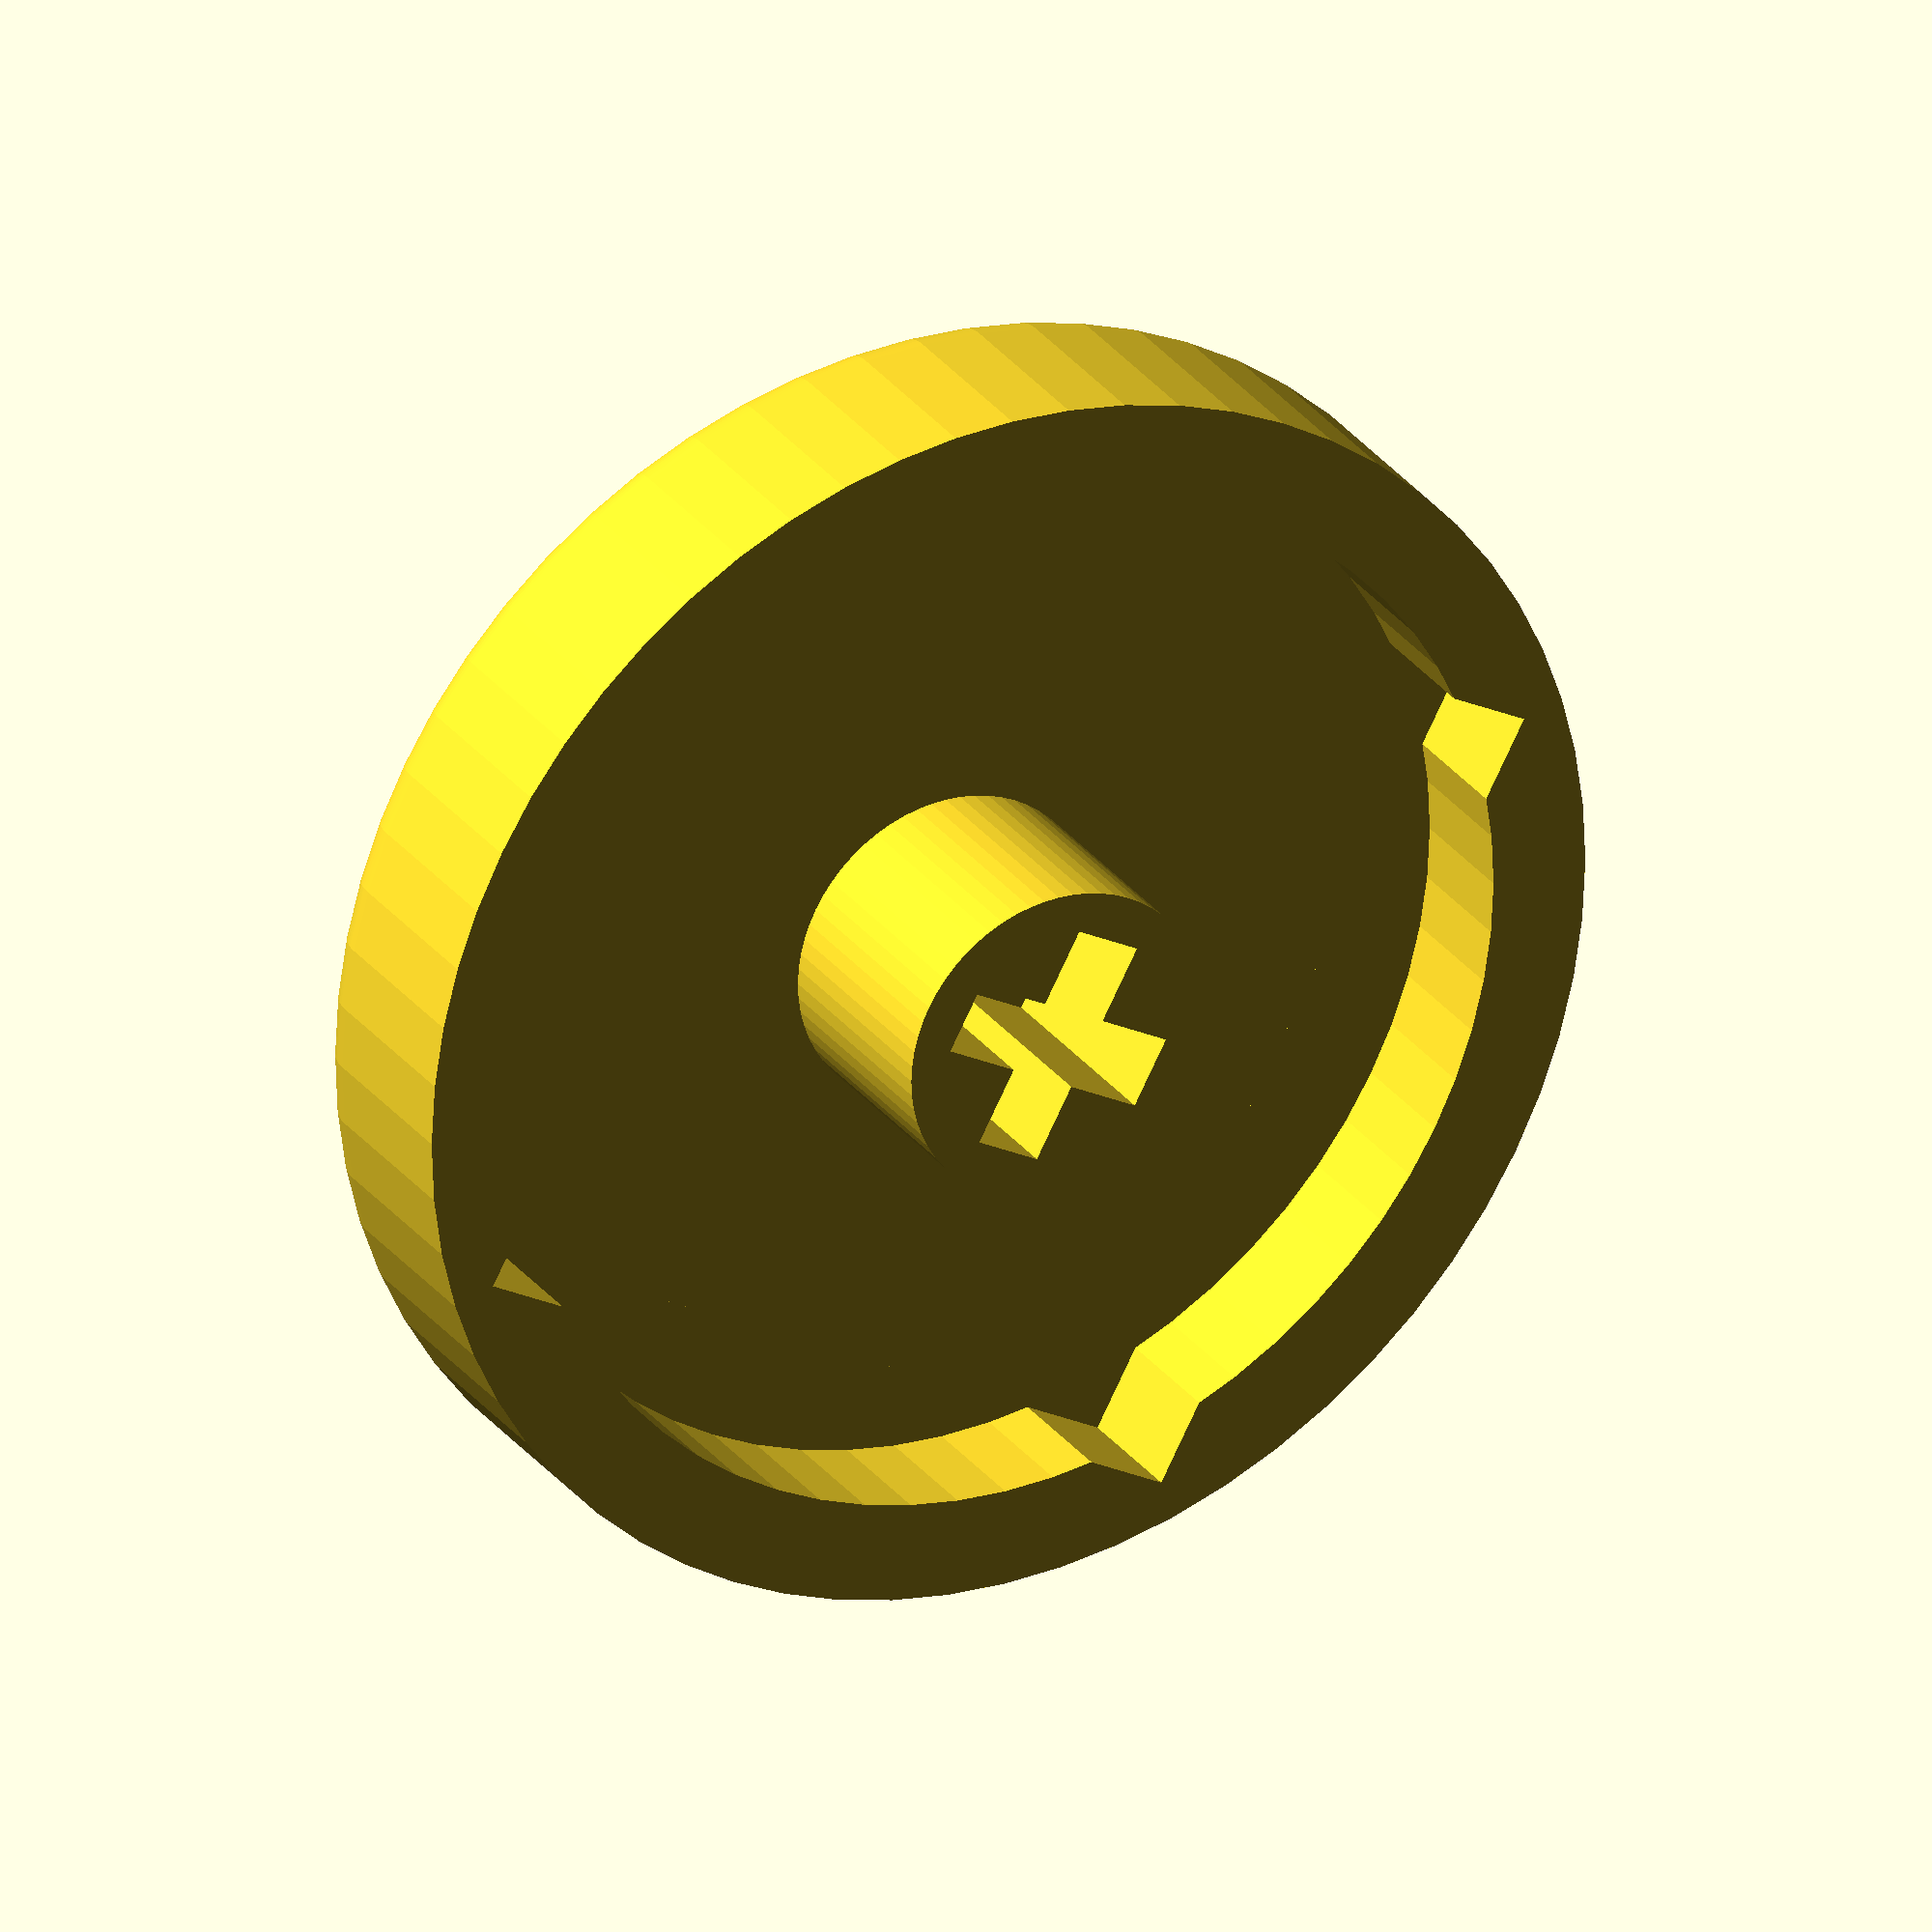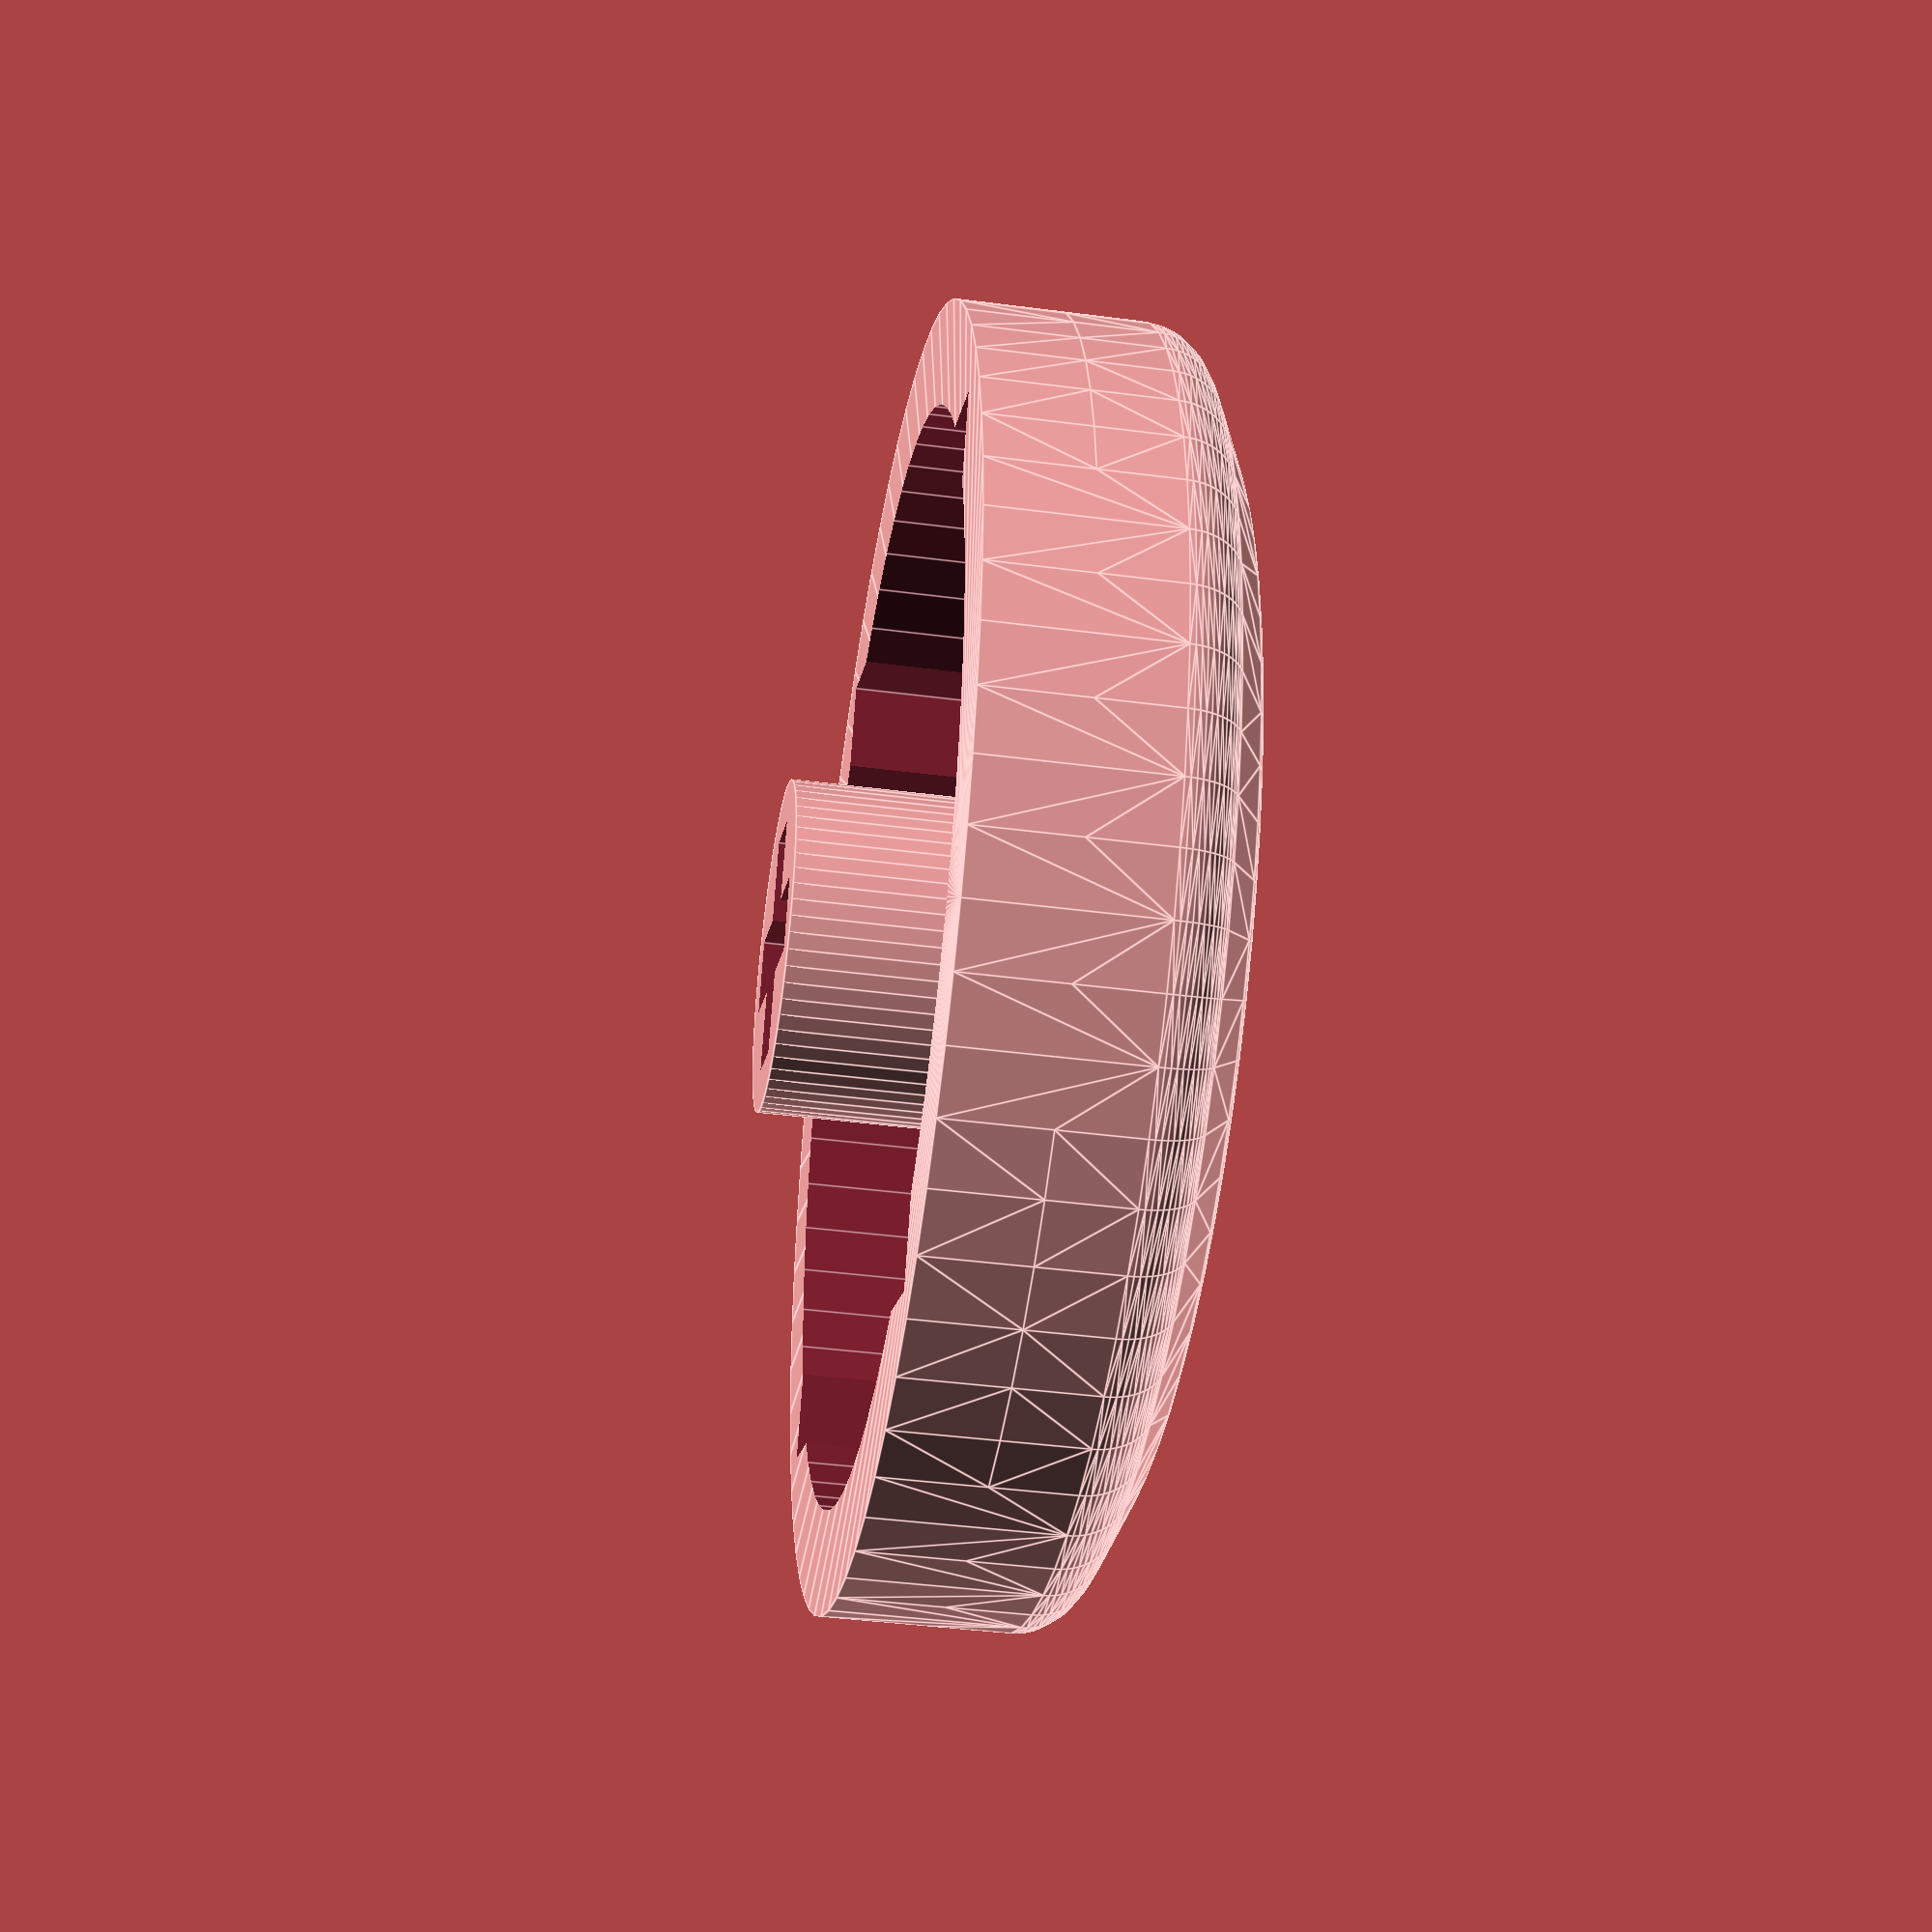
<openscad>
$fn = 64;

//config
choc_stem = false;

difference() {
    translate([0, 0, 2]) hull() {
        translate([0, 0, 1]) cylinder(1.75, d=22);
        rotate_extrude() translate([8.5, 0]) circle(r=2);
        translate([0, 0, -0.4]) rotate_extrude() translate([10, 0]) circle(r=1);
    }
    
    translate([0, 0, -0.4]) resize([0,0,2]) sphere(r=9);
    
    translate([0, 0, 2.5]) cylinder(4, d=18.5);
    
    translate([0, 0, 5]) cube([14.5, 14.5, 5], center = true);
}

if (choc_stem) {
//    choc stem
    translate([0, 0, 3]) {
        stem_width = 1.2;
        stem_depth = 3;
        translate([-stem_width/2 + 2.85, -stem_depth/2]) cube([stem_width, stem_depth, 5]);
        translate([-stem_width/2 - 2.85, -stem_depth/2]) cube([stem_width, stem_depth, 5]);
        
        cube([20, 2, 2], center=true);
        cube([2, 20, 2], center=true);
    }
}
else {
//    mx stem
    translate([0, 0, 1]) difference() {
        cylinder(5.5, d=5.6);
        
//        default is 1.28 made a bit tighter for fit
        stem_width = 1.25;
        stem_depth = 4;
        translate([-stem_width/2, -stem_depth/2]) cube([stem_width, stem_depth, 6]);
        translate([-stem_depth/2, -stem_width/2]) cube([stem_depth, stem_width, 6]);
    }
}

</openscad>
<views>
elev=332.2 azim=298.5 roll=331.6 proj=o view=solid
elev=40.9 azim=204.9 roll=80.9 proj=p view=edges
</views>
